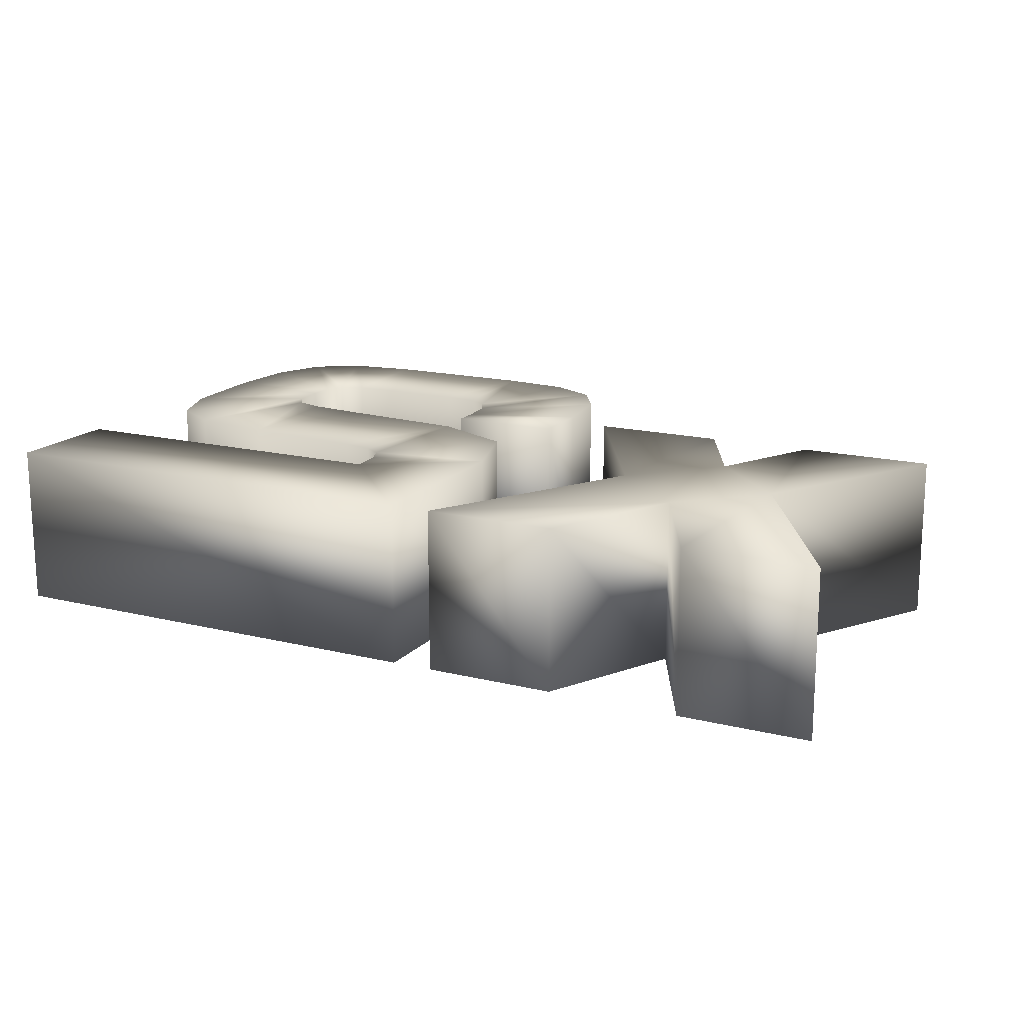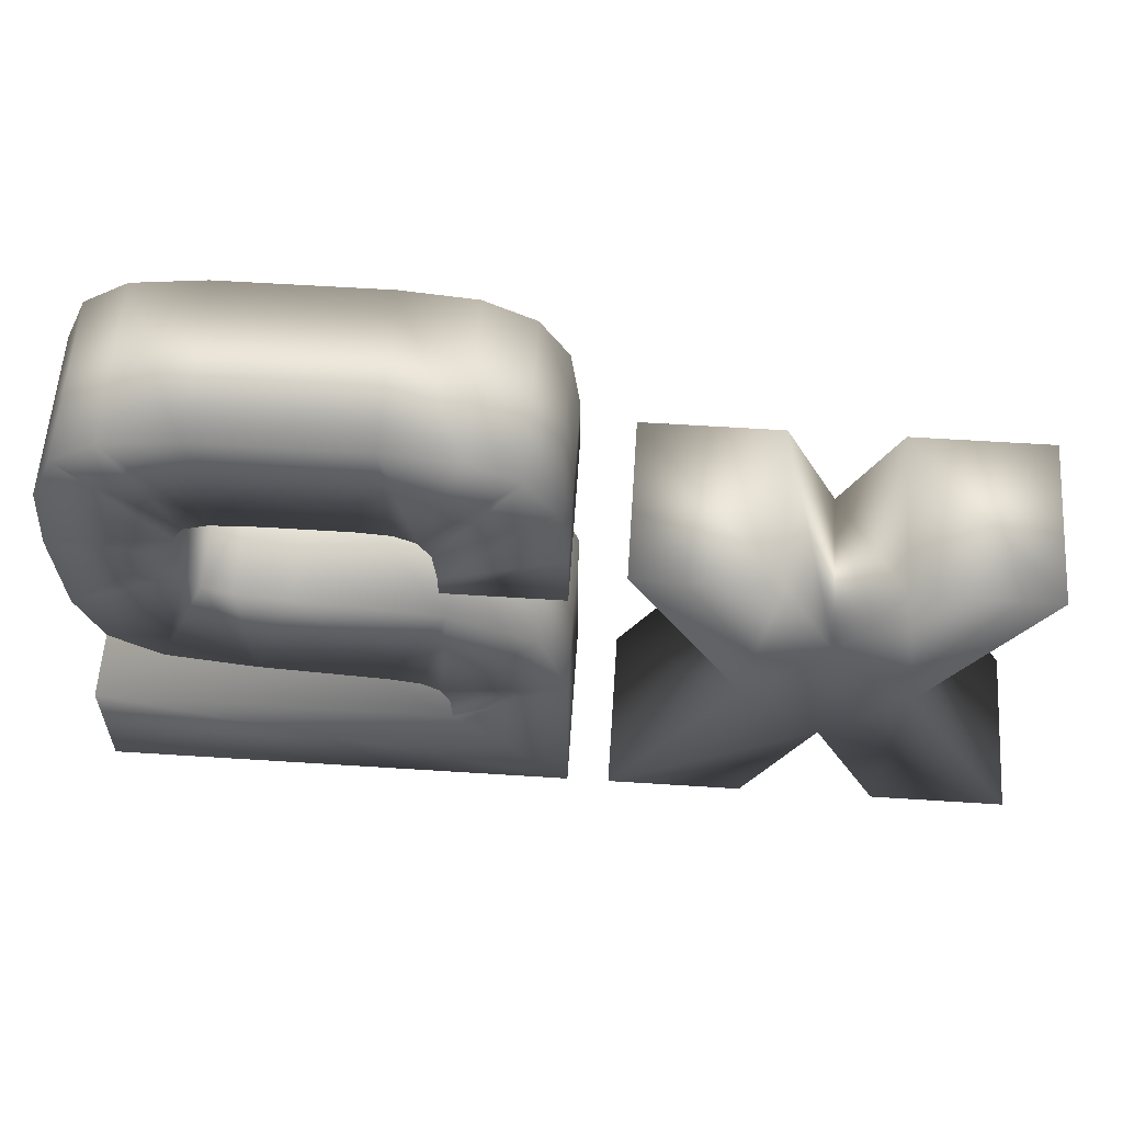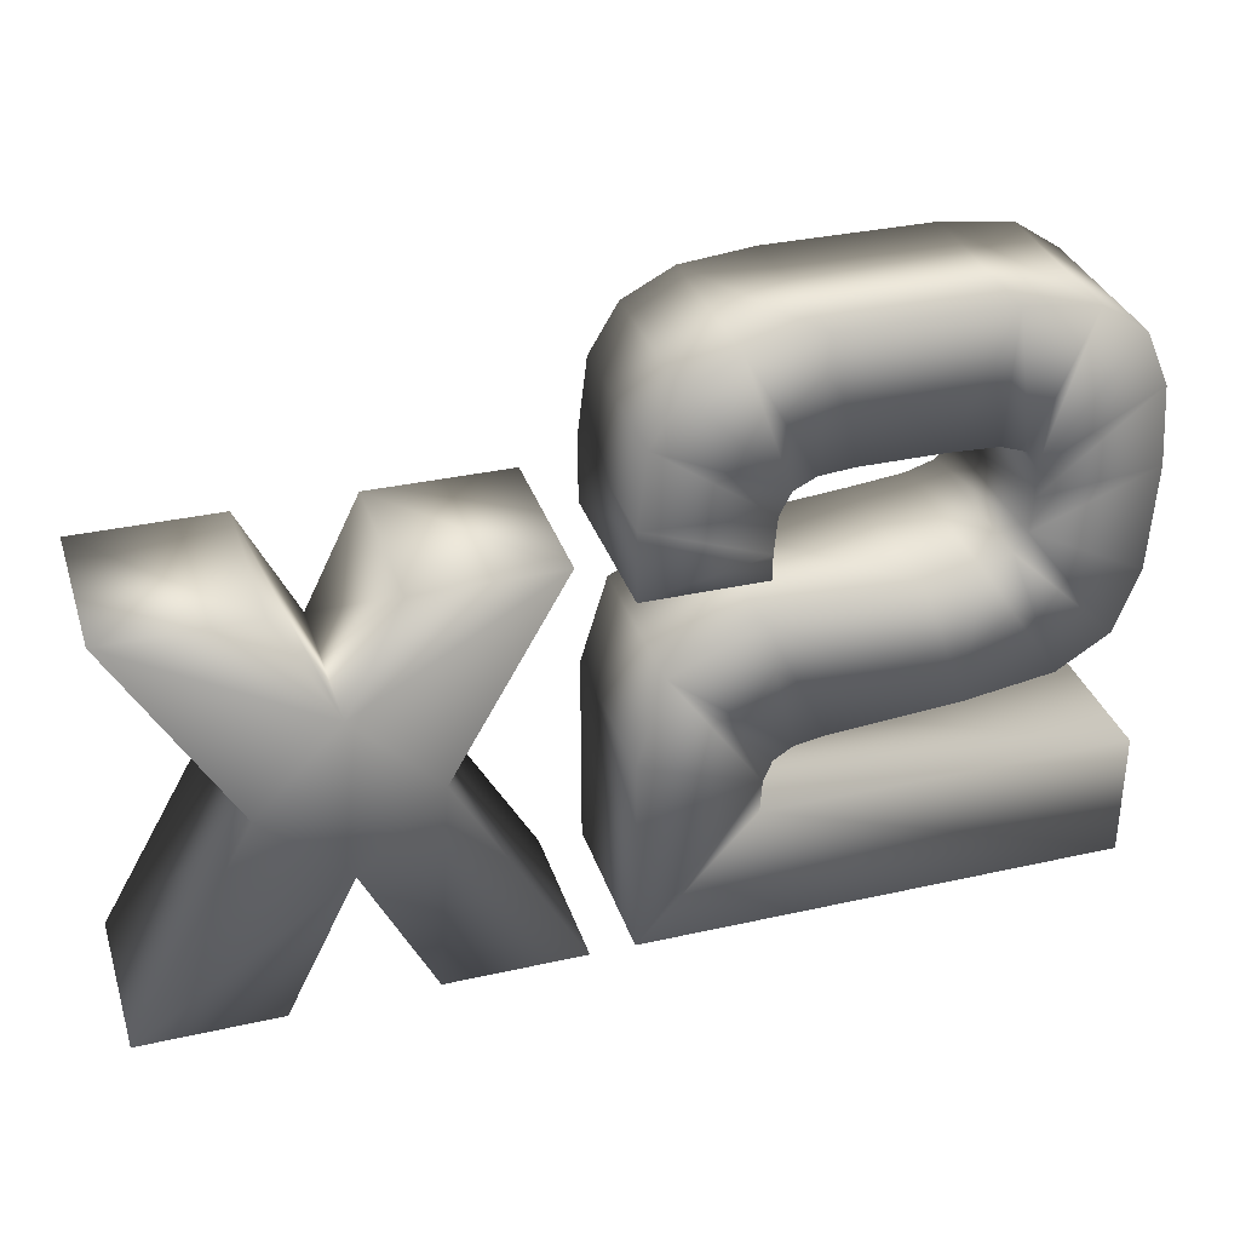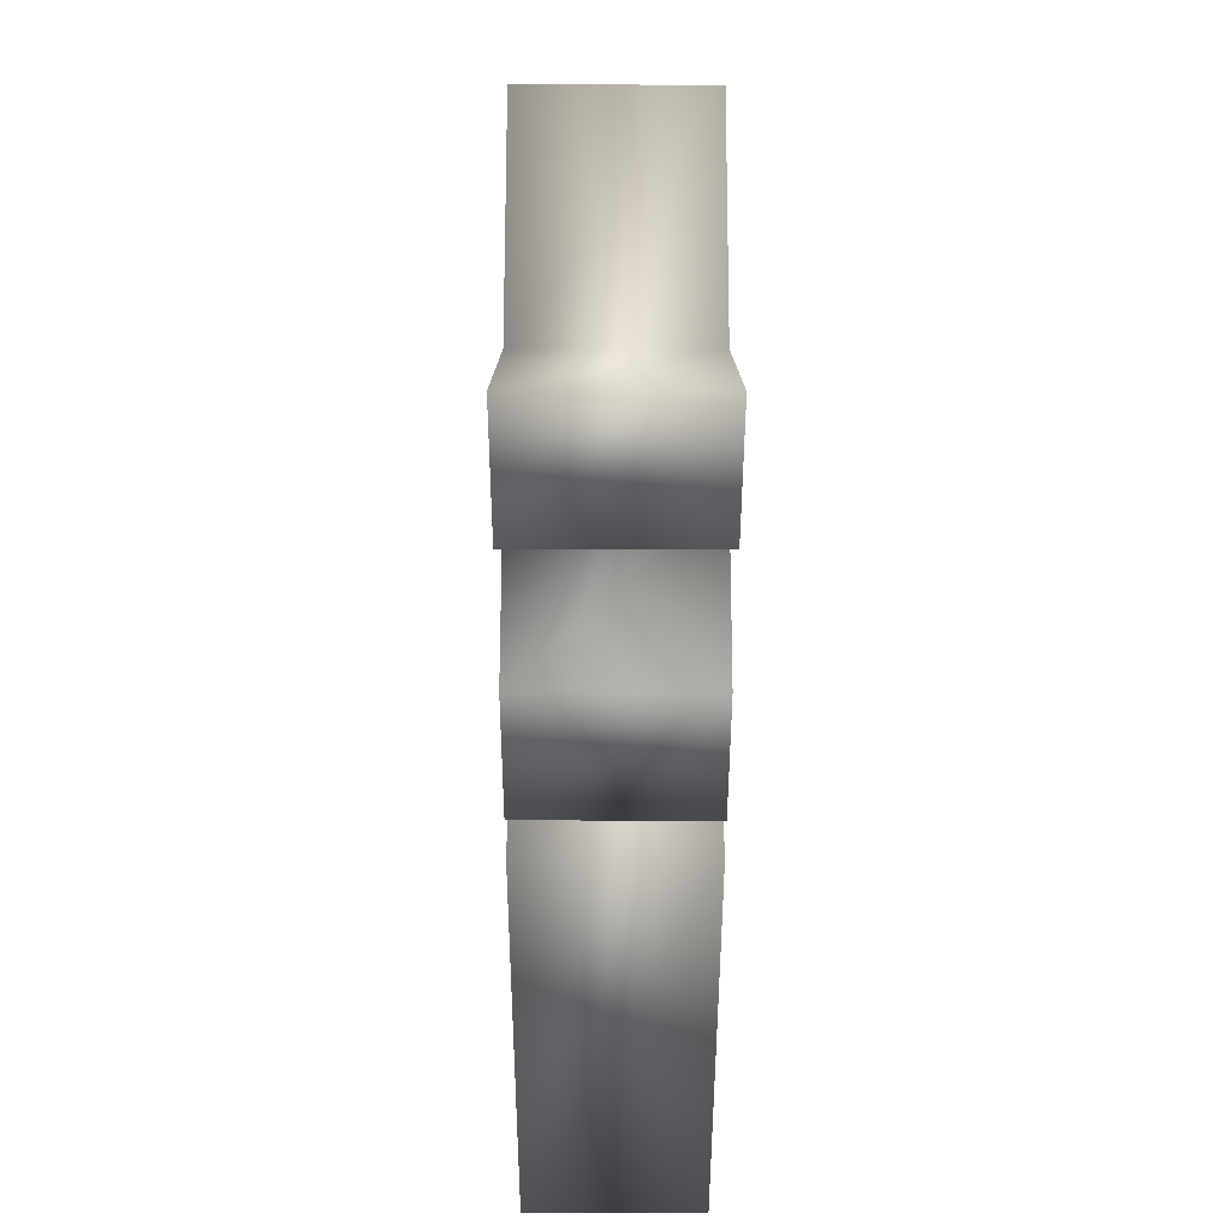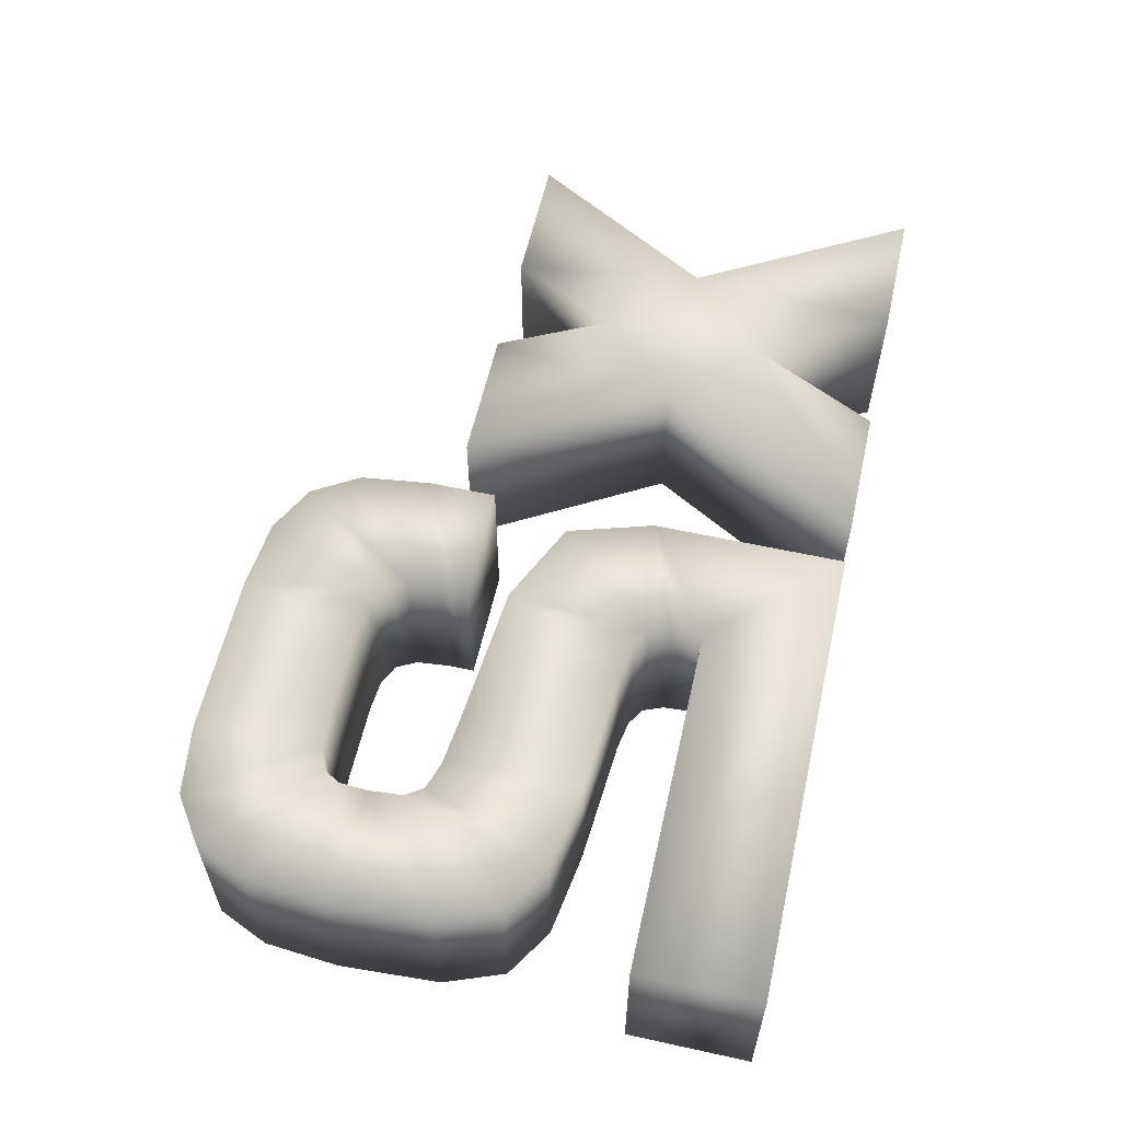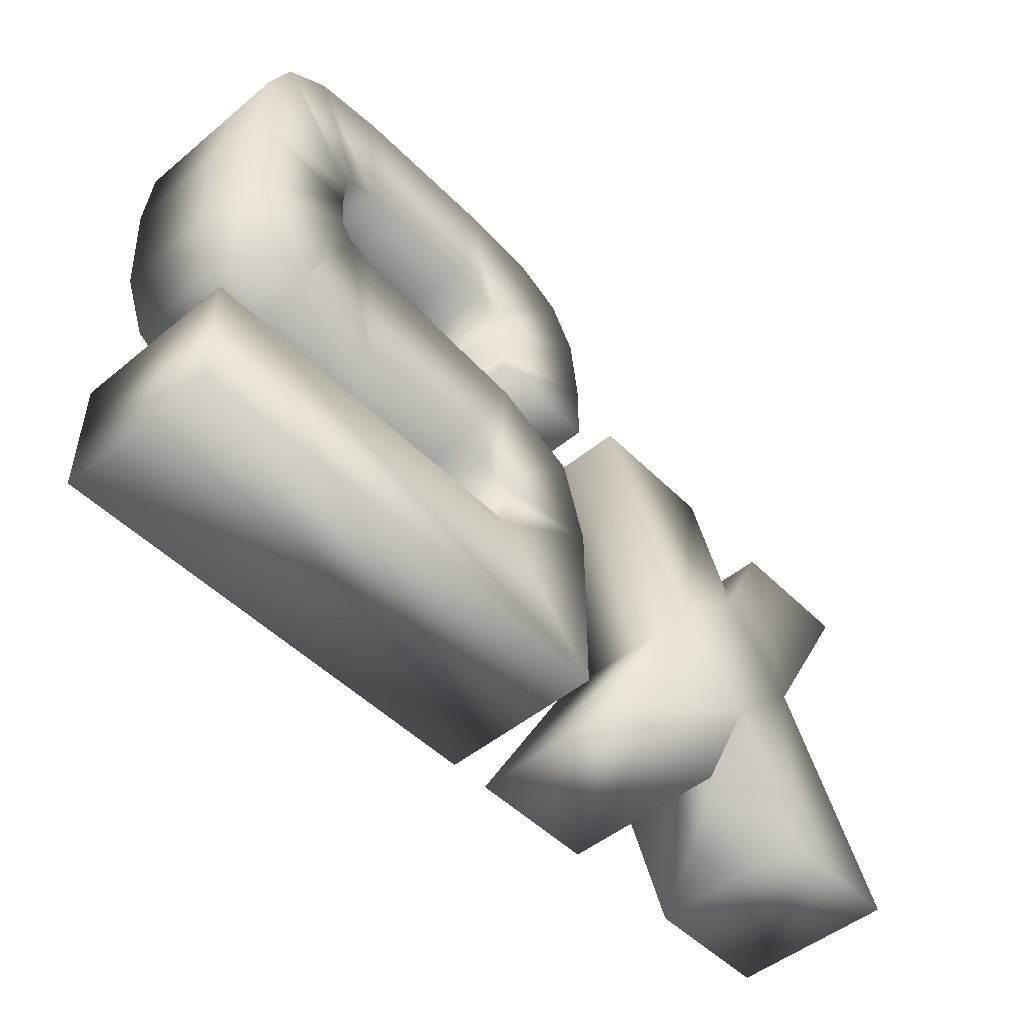
<metadata>
{"format":"obj","ext":"obj","renderer":"f3d","projection":"perspective","resolution":1024,"background":"white","views":[{"elev":16.3,"azim":26.9,"up":"+Z"},{"elev":58.6,"azim":3.8,"up":"+Y"},{"elev":33.4,"azim":162.9,"up":"+Y"},{"elev":-47.9,"azim":89.9,"up":"+Y"},{"elev":58.7,"azim":-77.3,"up":"+Z"},{"elev":-49.3,"azim":-47.6,"up":"+Y"}]}
</metadata>
<code>
o text3
v 0.6925 0.9953 -0.167
v 0.9323 0.5725 -0.167
v 0.665 0.5725 -0.167
v 0.5308 0.8439 -0.167
v 0.3966 0.5725 -0.167
v 0.1293 0.5725 -0.167
v 0.3691 0.9953 -0.167
v 0.1491 1.377 -0.167
v 0.423 1.377 -0.167
v 0.5308 1.159 -0.167
v 0.6386 1.377 -0.167
v 0.9125 1.377 -0.167
v 0.6925 0.9953 0.167
v 0.9323 0.5725 0.167
v 0.665 0.5725 0.167
v 0.5308 0.8439 0.167
v 0.3966 0.5725 0.167
v 0.1293 0.5725 0.167
v 0.3691 0.9953 0.167
v 0.1491 1.377 0.167
v 0.423 1.377 0.167
v 0.5308 1.159 0.167
v 0.6386 1.377 0.167
v 0.9125 1.377 0.167
v 0.04571 0.9606 -0.167
v 0.04571 0.5725 -0.167
v -0.8871 0.5725 -0.167
v -0.8871 0.8186 -0.167
v -0.1787 0.8186 -0.167
v -0.1825 0.8825 -0.167
v -0.199 0.9235 -0.167
v -0.2348 0.9464 -0.167
v -0.2964 0.9574 -0.167
v -0.5483 0.9764 -0.167
v -0.7199 1.003 -0.167
v -0.8194 1.066 -0.167
v -0.8651 1.188 -0.167
v -0.8761 1.391 -0.167
v -0.8634 1.544 -0.167
v -0.8178 1.648 -0.167
v -0.7292 1.708 -0.167
v -0.5879 1.727 -0.167
v -0.2667 1.727 -0.167
v -0.1248 1.712 -0.167
v -0.02744 1.662 -0.167
v 0.02811 1.569 -0.167
v 0.04571 1.426 -0.167
v 0.04571 1.292 -0.167
v -0.1853 1.292 -0.167
v -0.1853 1.341 -0.167
v -0.1919 1.413 -0.167
v -0.2139 1.455 -0.167
v -0.2557 1.476 -0.167
v -0.3206 1.481 -0.167
v -0.4823 1.481 -0.167
v -0.5736 1.476 -0.167
v -0.6225 1.459 -0.167
v -0.6418 1.424 -0.167
v -0.6451 1.368 -0.167
v -0.6401 1.301 -0.167
v -0.6165 1.265 -0.167
v -0.5598 1.247 -0.167
v -0.4548 1.235 -0.167
v -0.1754 1.21 -0.167
v -0.005991 1.132 -0.167
v 0.04571 0.9606 0.167
v 0.04571 0.5725 0.167
v -0.8871 0.5725 0.167
v -0.8871 0.8186 0.167
v -0.1787 0.8186 0.167
v -0.1825 0.8825 0.167
v -0.199 0.9235 0.167
v -0.2348 0.9464 0.167
v -0.2964 0.9574 0.167
v -0.5483 0.9764 0.167
v -0.7199 1.003 0.167
v -0.8194 1.066 0.167
v -0.8651 1.188 0.167
v -0.8761 1.391 0.167
v -0.8634 1.544 0.167
v -0.8178 1.648 0.167
v -0.7292 1.708 0.167
v -0.5879 1.727 0.167
v -0.2667 1.727 0.167
v -0.1248 1.712 0.167
v -0.02744 1.662 0.167
v 0.02811 1.569 0.167
v 0.04571 1.426 0.167
v 0.04571 1.292 0.167
v -0.1853 1.292 0.167
v -0.1853 1.341 0.167
v -0.1919 1.413 0.167
v -0.2139 1.455 0.167
v -0.2557 1.476 0.167
v -0.3206 1.481 0.167
v -0.4823 1.481 0.167
v -0.5736 1.476 0.167
v -0.6225 1.459 0.167
v -0.6418 1.424 0.167
v -0.6451 1.368 0.167
v -0.6401 1.301 0.167
v -0.6165 1.265 0.167
v -0.5598 1.247 0.167
v -0.4548 1.235 0.167
v -0.1754 1.21 0.167
v -0.005991 1.132 0.167
g text3_default
f 1 13 14 2
f 2 3 4 1
f 2 14 15 3
f 3 15 16 4
f 4 7 10 1
f 4 16 17 5
f 5 6 7 4
f 5 17 18 6
f 6 18 19 7
f 7 19 20 8
f 8 9 10 7
f 8 20 21 9
f 9 21 22 10
f 10 11 12 1
f 10 22 23 11
f 11 23 24 12
f 12 24 13 1
f 13 16 15 14
f 13 22 19 16
f 13 24 23 22
f 16 19 18 17
f 19 22 21 20
f 25 66 67 26
f 26 29 30 25
f 26 67 68 27
f 27 28 29 26
f 27 68 69 28
f 28 69 70 29
f 29 70 71 30
f 30 31 65 25
f 30 71 72 31
f 31 72 73 32
f 32 64 65 31
f 32 73 74 33
f 33 64 32
f 33 74 75 34
f 34 63 64 33
f 34 75 76 35
f 35 61 62 34
f 35 76 77 36
f 36 60 61 35
f 36 77 78 37
f 37 60 36
f 37 78 79 38
f 38 59 60 37
f 38 79 80 39
f 39 58 59 38
f 39 80 81 40
f 40 58 39
f 40 81 82 41
f 41 57 58 40
f 41 82 83 42
f 42 56 57 41
f 42 83 84 43
f 43 54 55 42
f 43 84 85 44
f 44 52 53 43
f 44 85 86 45
f 45 52 44
f 45 86 87 46
f 46 51 52 45
f 46 87 88 47
f 47 50 51 46
f 47 88 89 48
f 48 49 50 47
f 48 89 90 49
f 49 90 91 50
f 50 91 92 51
f 51 92 93 52
f 52 93 94 53
f 53 54 43
f 53 94 95 54
f 54 95 96 55
f 55 56 42
f 55 96 97 56
f 56 97 98 57
f 57 98 99 58
f 58 99 100 59
f 59 100 101 60
f 60 101 102 61
f 61 102 103 62
f 62 63 34
f 62 103 104 63
f 63 104 105 64
f 64 105 106 65
f 65 106 66 25
f 66 71 70 67
f 66 106 72 71
f 67 70 69 68
f 72 106 105 73
f 73 105 74
f 74 105 104 75
f 75 103 102 76
f 75 104 103
f 76 102 101 77
f 77 101 78
f 78 101 100 79
f 79 100 99 80
f 80 99 81
f 81 99 98 82
f 82 98 97 83
f 83 96 95 84
f 83 97 96
f 84 94 93 85
f 84 95 94
f 85 93 86
f 86 93 92 87
f 87 92 91 88
f 88 91 90 89

</code>
